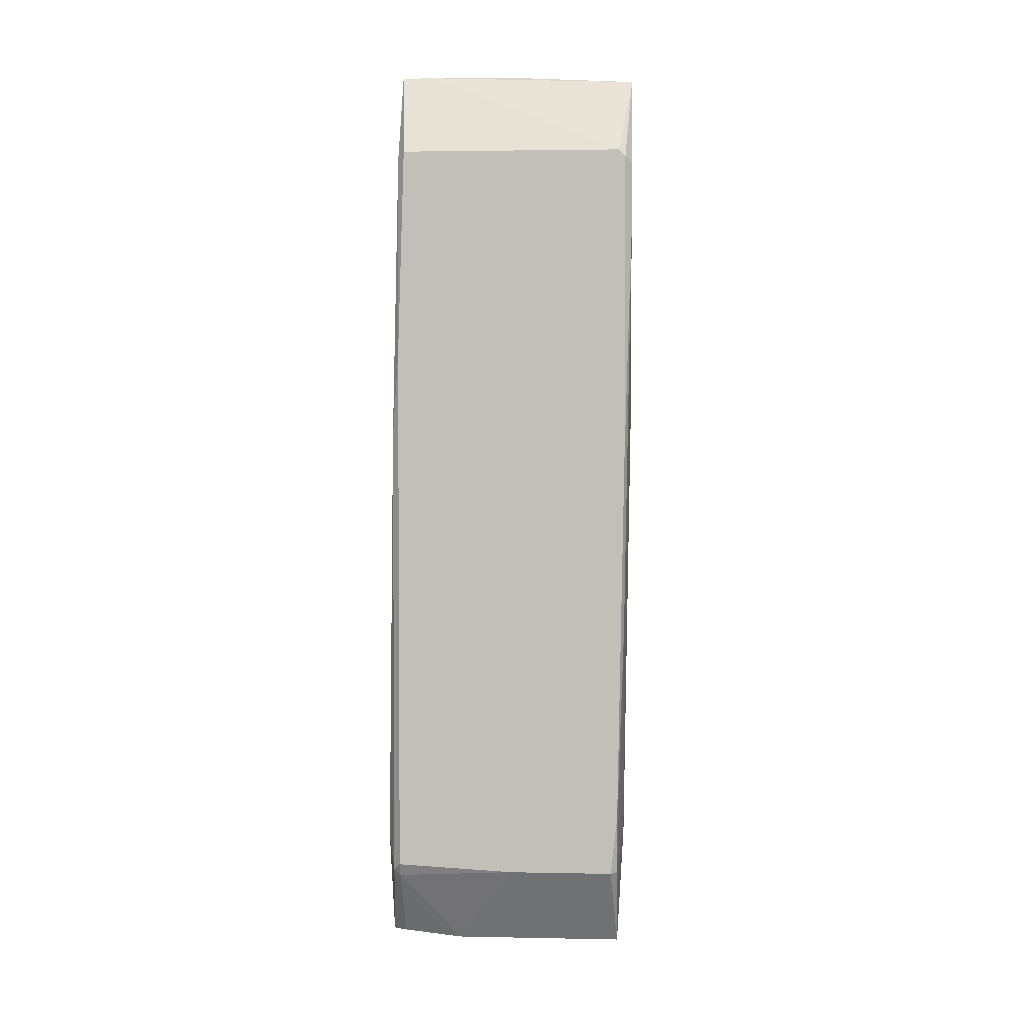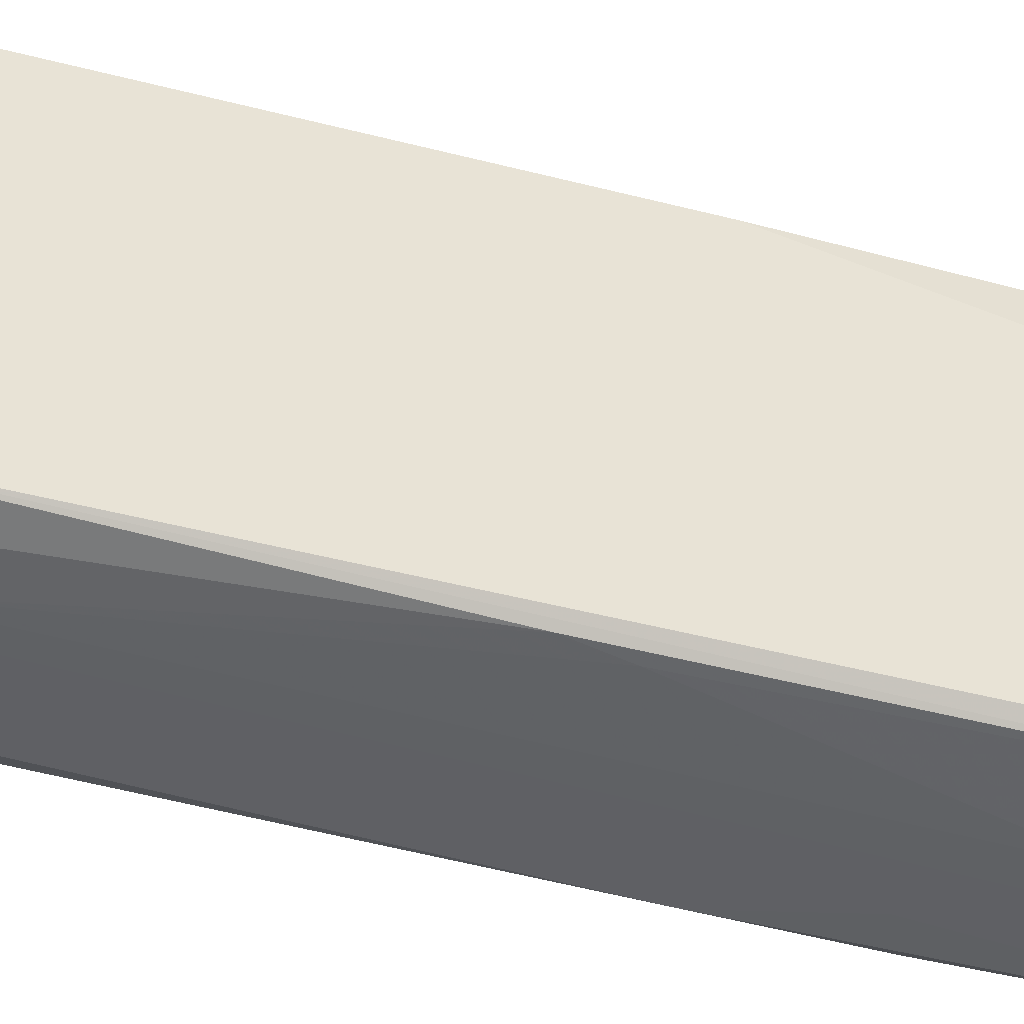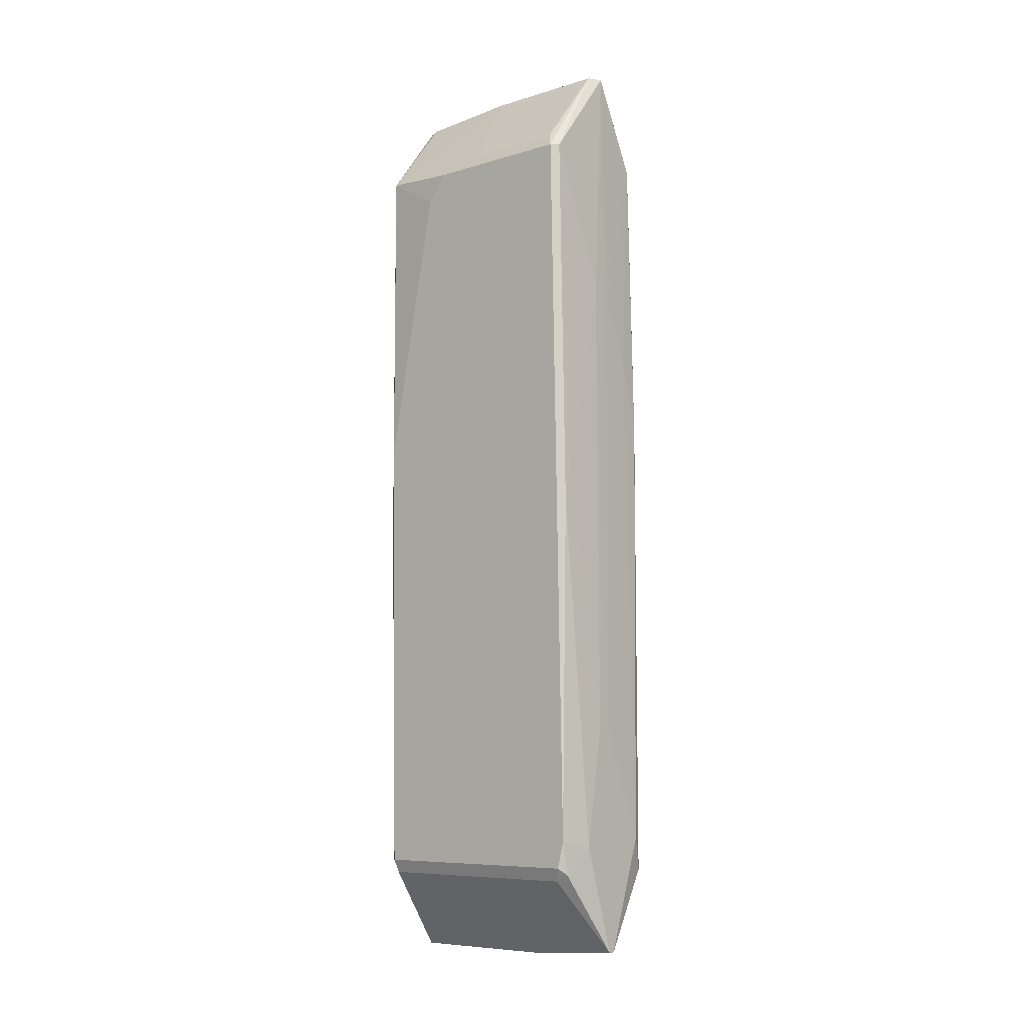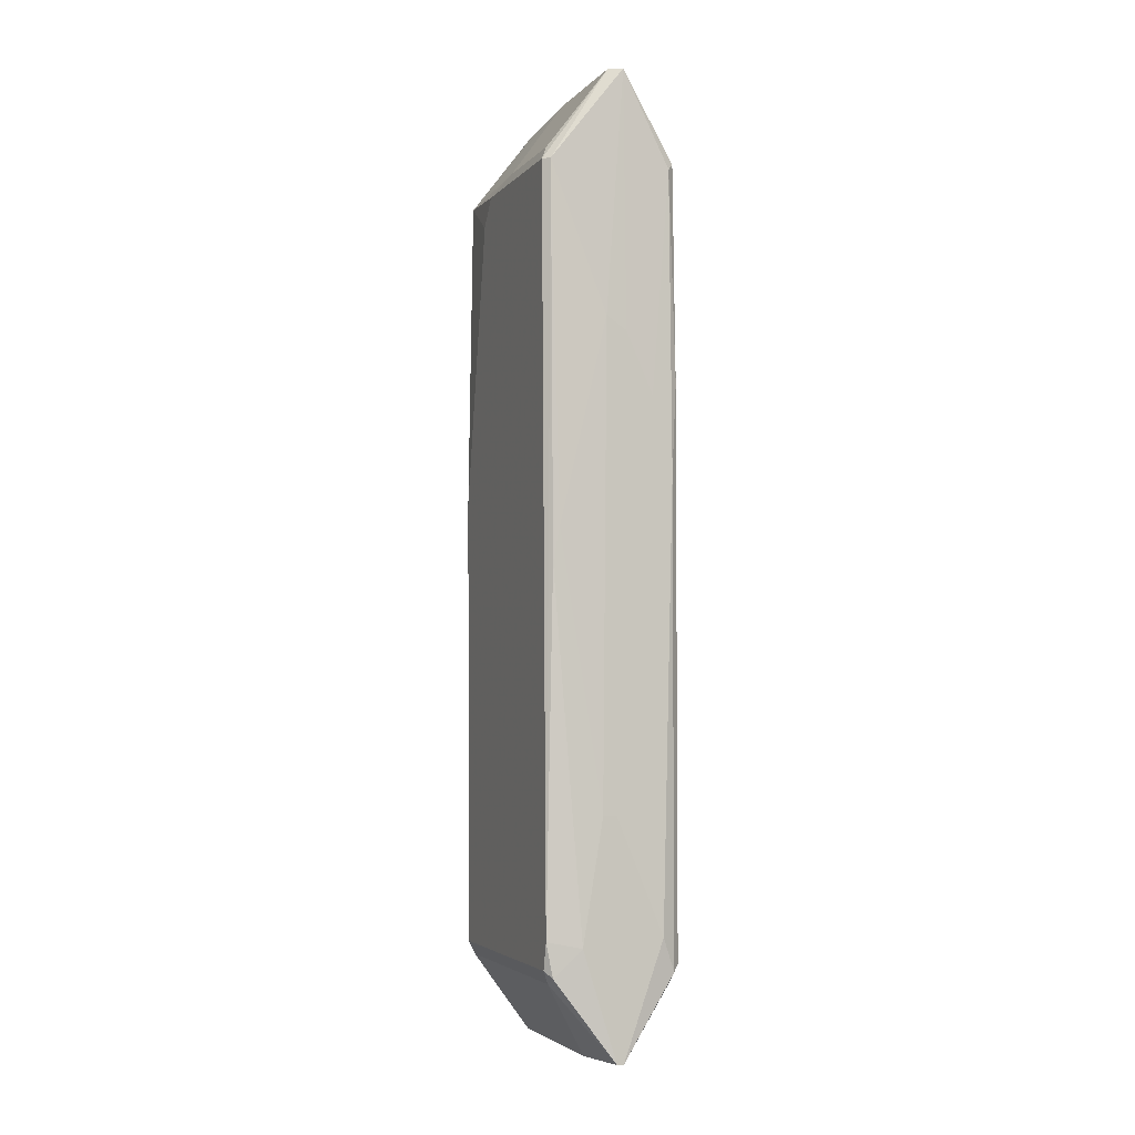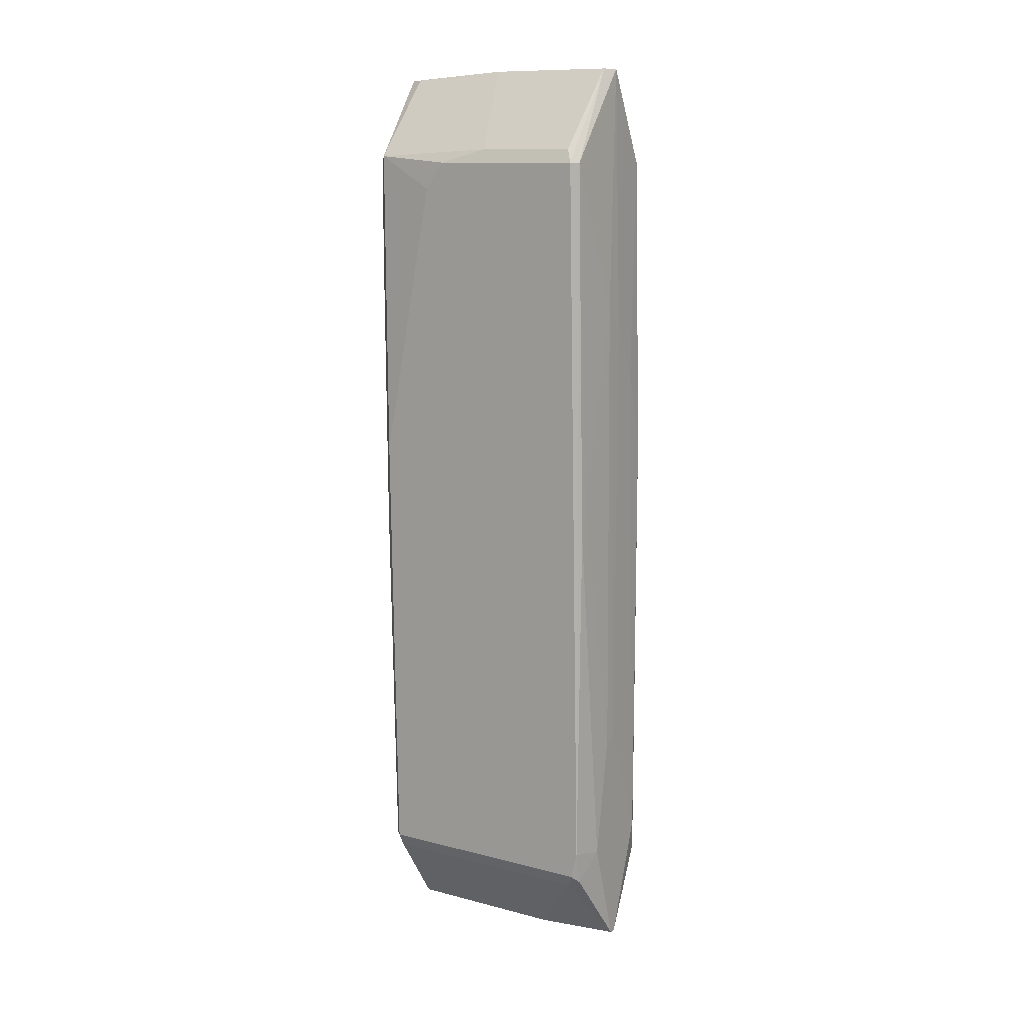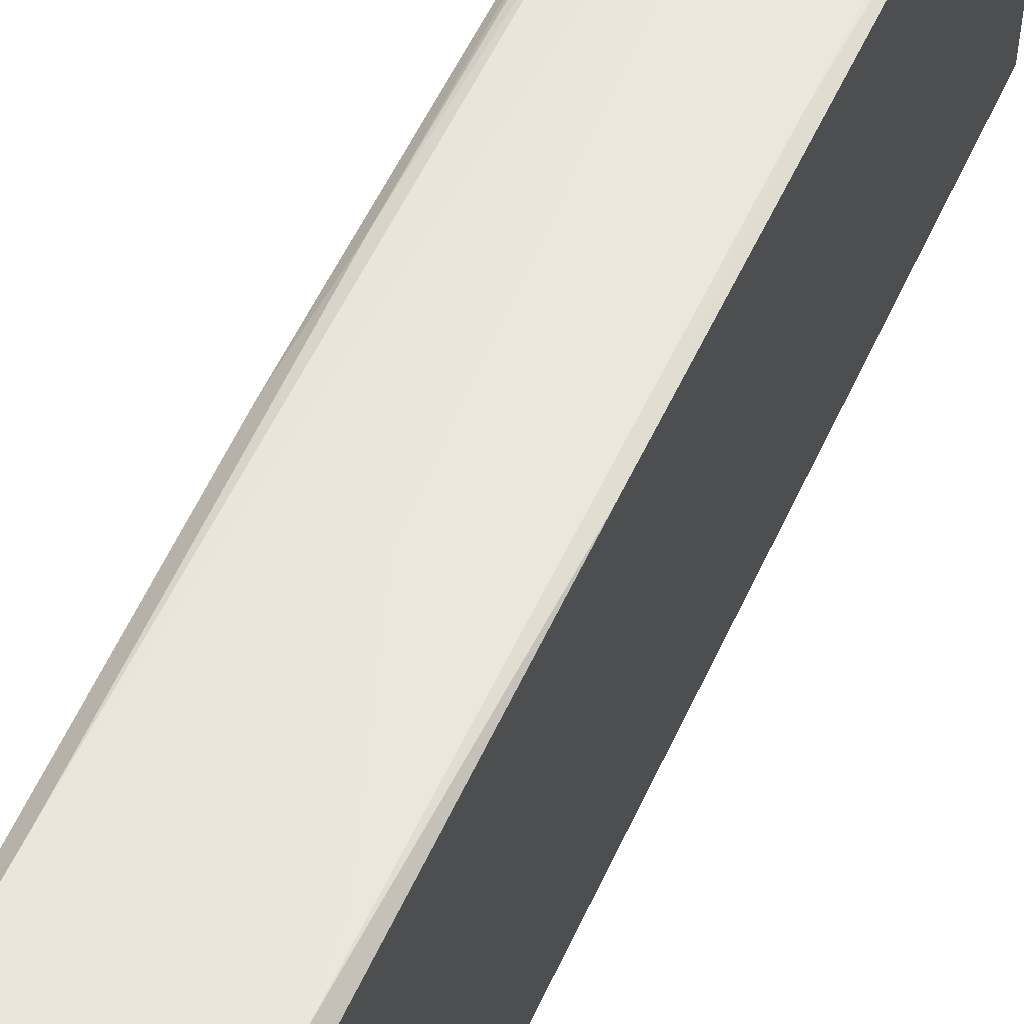
<metadata>
{"format":"obj","ext":"obj","renderer":"f3d","projection":"perspective","resolution":1024,"background":"white","views":[{"elev":2.8,"azim":93.8,"up":"+Z"},{"elev":-47.0,"azim":-107.3,"up":"+Y"},{"elev":-7.9,"azim":-49.7,"up":"+Z"},{"elev":-3.7,"azim":-20.4,"up":"+Z"},{"elev":11.5,"azim":-57.9,"up":"+Z"},{"elev":54.3,"azim":23.9,"up":"+Y"}]}
</metadata>
<code>
v -0.01811 -0.01671 -0.06428
v -0.01811 -0.01671 -0.009407
v -0.01811 0.01699 -0.06525
v -0.01811 -0.01575 0.04545
v -0.01811 0.01795 -0.06332
v -0.01811 -0.01478 -0.06525
v -0.01811 0.01892 -0.01036
v -0.01811 0.01892 0.04642
v -0.01811 0.000626 0.04738
v -0.01811 -0.01382 0.04738
v -0.008486 0.003508 0.05895
v -0.008486 0.01988 0.007896
v -0.008486 0.01988 0.05797
v -0.008486 -0.01767 -0.07583
v -0.01715 -0.01671 -0.00461
v -0.01715 0.01892 -0.04021
v -0.01715 0.01988 0.04545
v -0.01715 0.01988 0.02908
v -0.002708 -0.01767 -0.05946
v -0.01426 -0.01767 -0.06044
v -0.007523 -0.01671 0.02235
v -0.007523 -0.007078 -0.07681
v -0.007523 -0.01575 -0.07583
v -0.007523 -0.01575 0.05895
v -0.007523 0.01795 -0.07681
v -0.007523 -0.01093 0.05895
v -0.007523 0.01988 0.05797
v -0.01137 -0.01767 -0.04311
v -0.001747 0.01988 0.02717
v -0.01041 -0.01671 0.02427
v -0.003672 -0.01671 0.01368
v -0.01234 0.01892 -0.06044
v 0.000181 0.01699 -0.06428
v 0.000181 -0.01575 0.0156
v 0.000181 -0.01575 -0.06332
v 0.000181 0.01795 0.04642
v 0.000181 0.01795 -0.05561
v 0.000181 -0.01478 0.04642
v 0.000181 0.01892 0.04545
v 0.000181 0.01892 0.000201
v 0.000181 0.001582 -0.06428
v -0.000784 -0.01671 -0.06428
v -0.000784 -0.01671 0.003085
v -0.000784 -0.01575 -0.06525
v -0.000784 -0.01575 0.04545
v -0.000784 0.01795 -0.06428
v -0.000784 0.01892 -0.02674
v -0.000784 0.01988 0.0339
v -0.000784 0.01988 0.04449
v -0.009447 0.01795 0.05797
v -0.009447 0.01795 -0.07681
v -0.009447 0.003508 0.05895
v -0.009447 -0.01478 0.05895
v -0.009447 -0.005152 -0.07681
v -0.009447 -0.01767 -0.07583
v -0.009447 -0.01767 -0.04311
v -0.01908 0.00736 0.04545
v -0.01908 -0.01671 -0.05946
v -0.01908 0.01699 -0.06332
v -0.01908 -0.01575 -0.06332
v -0.01908 0.01795 0.001158
v -0.01908 -0.01478 0.04545
v -0.01908 0.01025 0.0416
v -0.006559 0.01892 -0.05753
f 56 19 31
f 38 37 39
f 37 38 35
f 62 59 58
f 37 35 33
f 59 62 63
f 27 48 18
f 55 19 28
f 24 11 53
f 51 32 25
f 22 51 25
f 33 22 25
f 62 58 4
f 53 62 4
f 24 53 4
f 15 28 30
f 4 15 30
f 24 4 30
f 55 1 6
f 25 32 64
f 63 8 61
f 59 63 61
f 32 51 5
f 32 18 12
f 18 48 12
f 64 32 12
f 38 39 36
f 24 38 36
f 39 27 36
f 38 24 45
f 1 55 20
f 58 1 20
f 55 28 20
f 22 55 54
f 51 22 54
f 55 6 54
f 6 51 54
f 11 27 52
f 53 11 52
f 50 8 52
f 8 9 52
f 9 53 52
f 18 32 16
f 32 5 16
f 51 6 3
f 6 59 3
f 5 51 3
f 59 5 3
f 27 18 17
f 61 8 17
f 18 61 17
f 24 30 21
f 45 24 21
f 35 43 42
f 43 19 42
f 1 58 60
f 58 59 60
f 6 1 60
f 59 6 60
f 33 35 41
f 22 33 41
f 37 33 46
f 33 25 46
f 25 64 46
f 47 37 46
f 64 47 46
f 63 62 57
f 8 63 57
f 62 9 57
f 9 8 57
f 28 15 2
f 4 58 2
f 15 4 2
f 58 20 2
f 20 28 2
f 35 38 34
f 43 35 34
f 38 45 34
f 45 43 34
f 62 53 10
f 9 62 10
f 53 9 10
f 59 61 7
f 61 18 7
f 5 59 7
f 18 16 7
f 16 5 7
f 27 39 49
f 39 48 49
f 48 27 49
f 23 22 44
f 35 42 44
f 41 35 44
f 22 41 44
f 39 37 40
f 48 39 40
f 37 47 40
f 47 48 40
f 55 22 14
f 19 55 14
f 22 23 14
f 42 19 14
f 23 44 14
f 44 42 14
f 11 24 26
f 27 11 26
f 24 36 26
f 36 27 26
f 8 50 13
f 52 27 13
f 50 52 13
f 17 8 13
f 27 17 13
f 12 48 29
f 64 12 29
f 48 47 29
f 47 64 29
f 28 19 56
f 30 28 56
f 21 30 56
f 21 56 31
f 19 43 31
f 43 45 31
f 45 21 31

</code>
